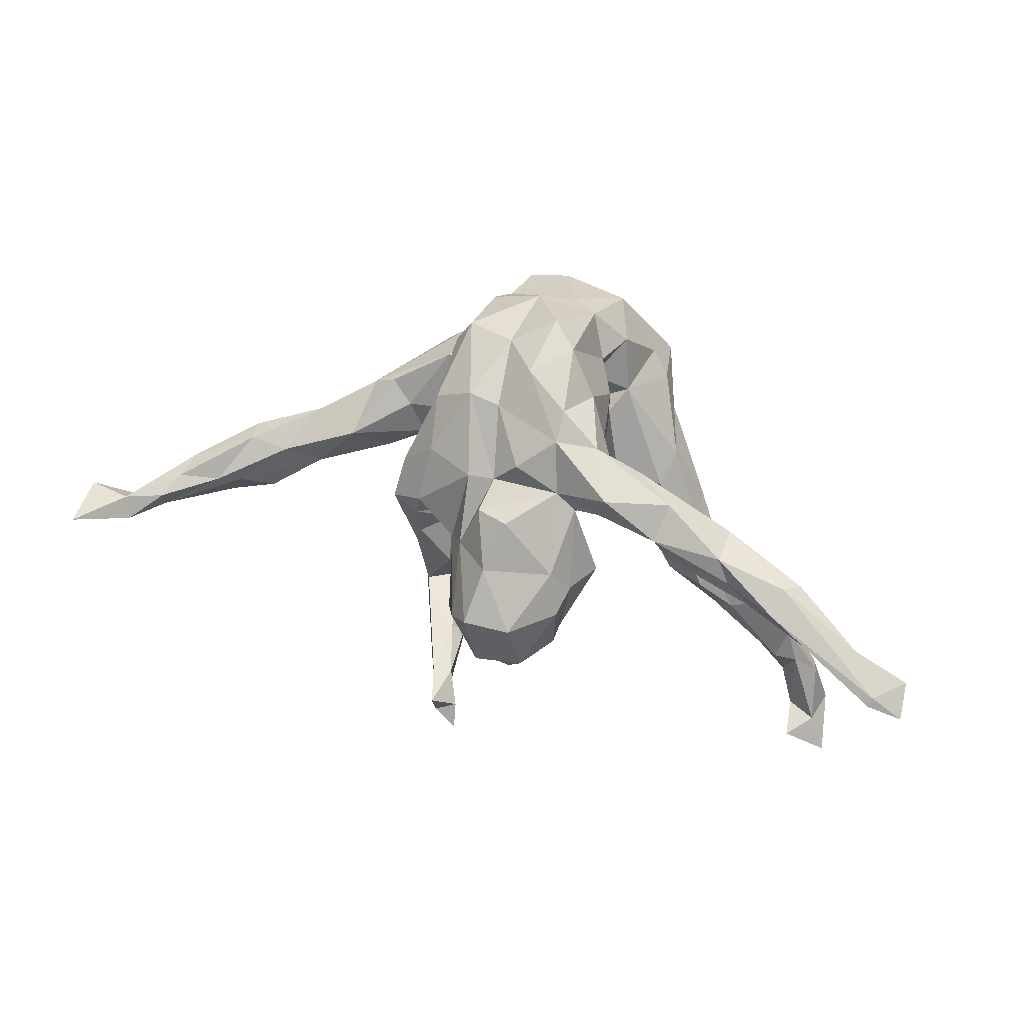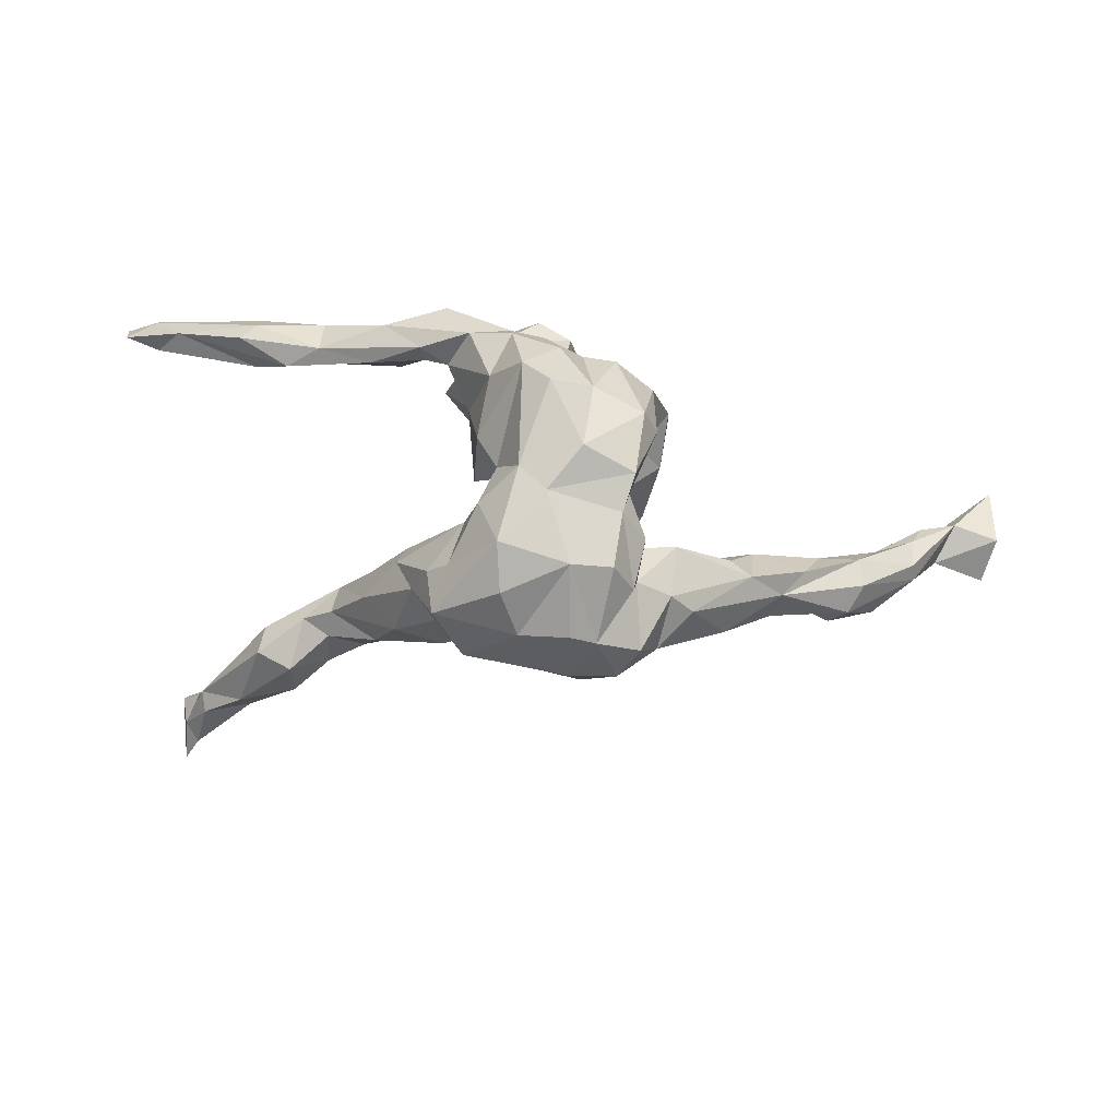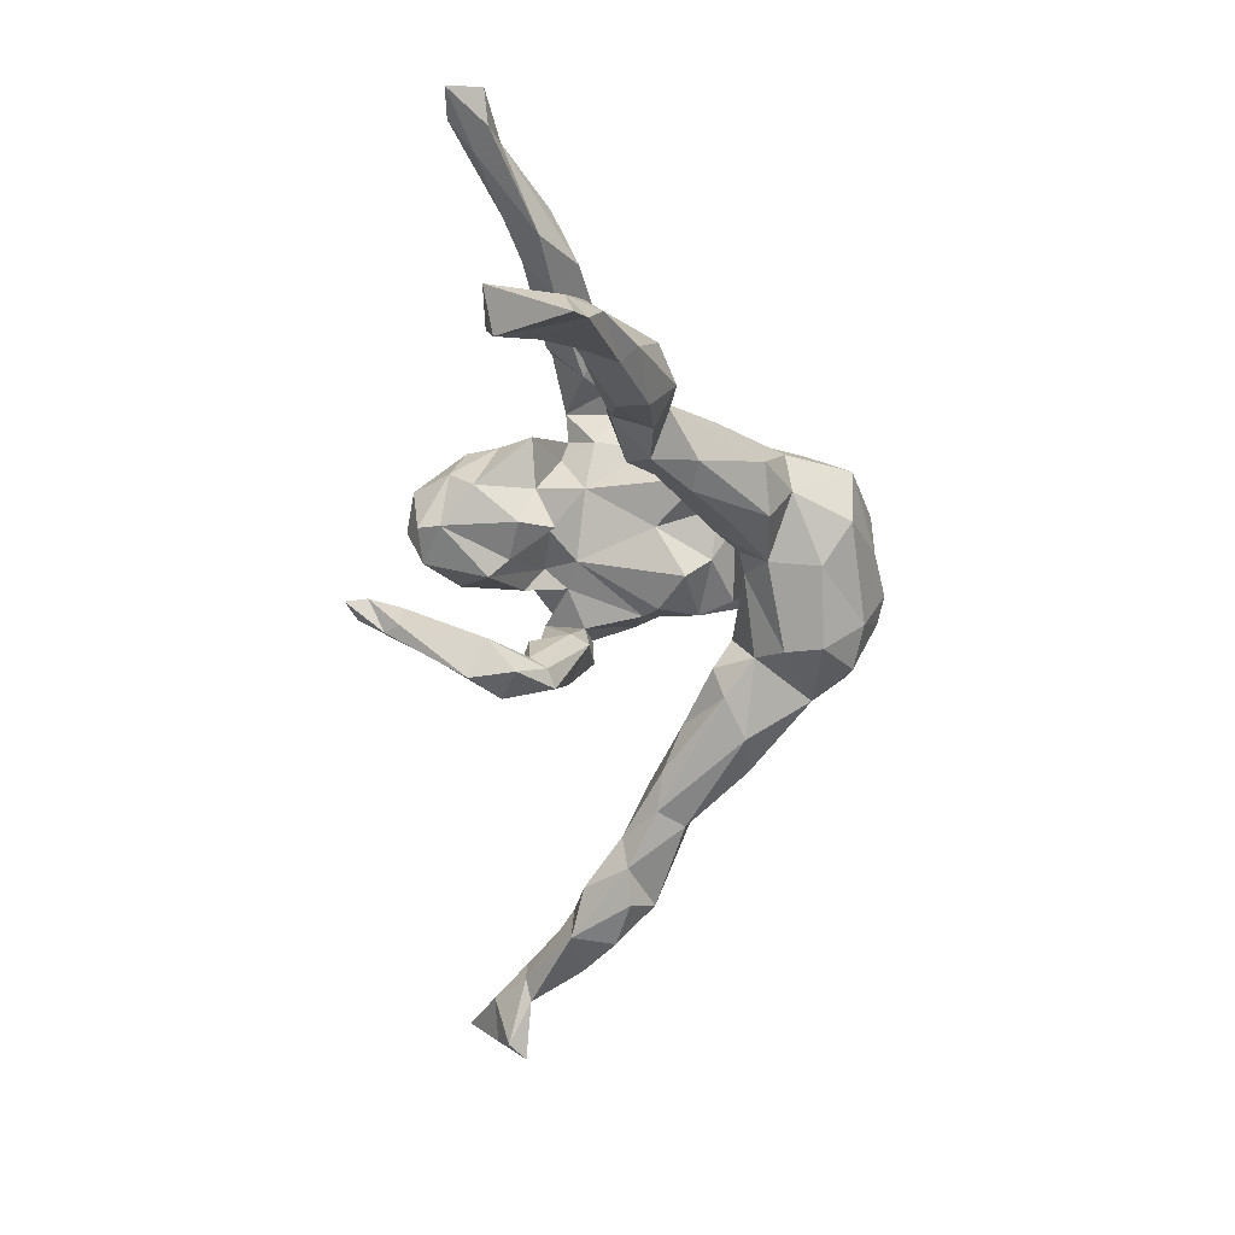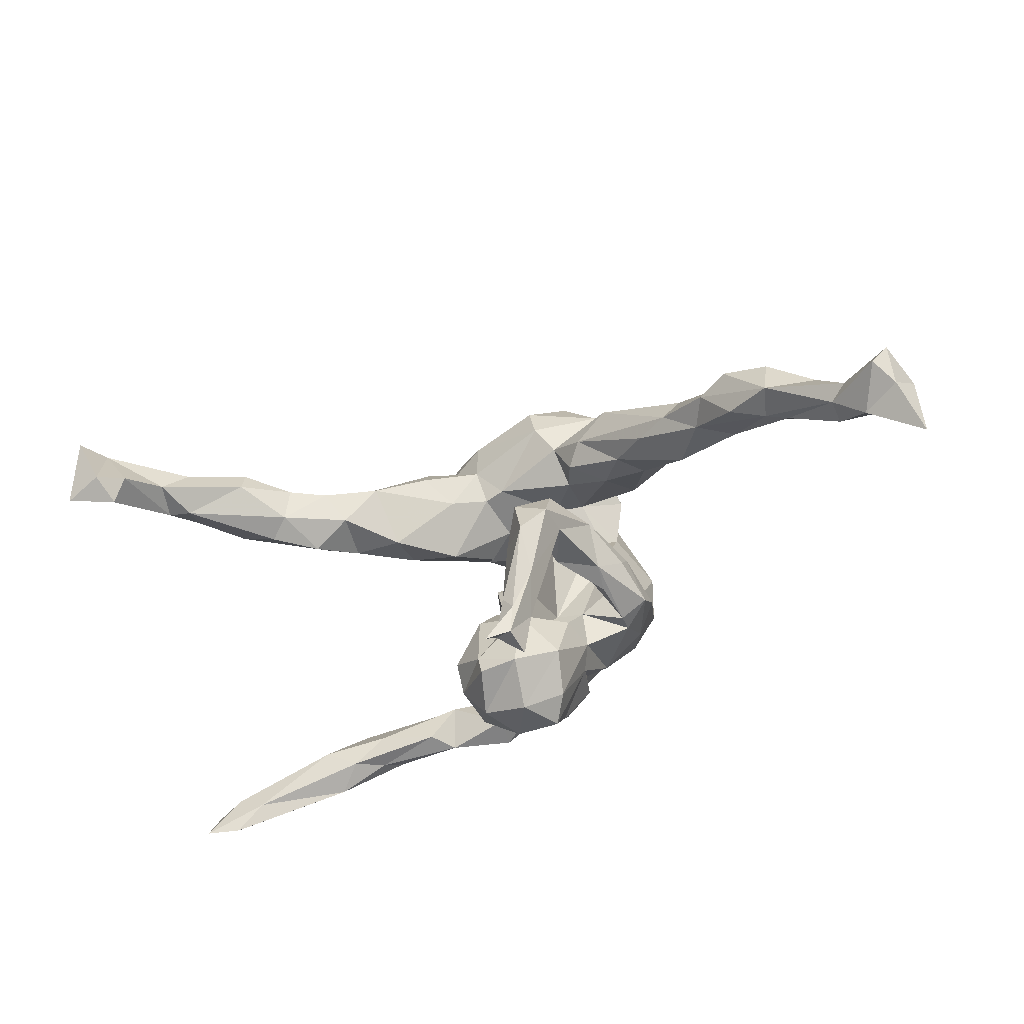
<metadata>
{"format":"obj","ext":"obj","renderer":"f3d","projection":"perspective","resolution":1024,"background":"white","views":[{"elev":71.3,"azim":21.8,"up":"+Z"},{"elev":28.6,"azim":-175.5,"up":"+Z"},{"elev":-61.3,"azim":95.0,"up":"+Z"},{"elev":-64.4,"azim":-156.8,"up":"+Y"}]}
</metadata>
<code>
v 0.6885 -0.2116 0.2244
v 0.7333 -0.1626 0.2152
v 0.6323 -0.188 0.2021
v 0.6858 -0.2258 0.216
v 0.6434 -0.09265 -0.4761
v 0.6575 -0.01747 -0.567
v 0.6552 -0.03088 -0.4987
v 0.6846 -0.1351 -0.5117
v 0.6064 -0.1411 -0.4803
v 0.6779 -0.1613 0.1931
v 0.6184 -0.1272 -0.5333
v 0.6055 0.01536 -0.4429
v 0.6281 -0.001393 -0.5188
v 0.5921 -0.07205 -0.4916
v 0.5678 -0.0206 -0.3704
v 0.4861 -0.1028 0.2709
v 0.5161 0.0307 -0.4109
v 0.6148 -0.01143 -0.4166
v 0.6356 -0.1474 0.2324
v 0.4833 0.08262 -0.271
v 0.5355 0.01278 -0.3206
v 0.552 -0.02756 -0.4326
v 0.4933 -0.1007 0.1945
v 0.4258 -0.04301 0.2227
v 0.484 -0.1518 0.2587
v 0.5114 -0.08156 0.2556
v 0.5281 0.05708 -0.3868
v 0.4407 -0.1337 0.2178
v 0.5279 -0.03017 -0.3631
v 0.4253 0.06415 -0.355
v 0.4028 0.06064 -0.2111
v 0.4773 0.03403 -0.2472
v 0.3941 -0.1211 0.2509
v 0.4278 0.01792 -0.3563
v 0.3595 0.06521 -0.2904
v 0.4234 0.1037 -0.2902
v 0.3552 0.08793 -0.2281
v 0.4124 -0.003797 -0.2383
v 0.3677 -0.03588 0.2611
v 0.3408 0.03413 -0.1613
v 0.3796 -0.08655 0.2117
v 0.2838 -0.1113 0.2327
v 0.3753 0.004335 -0.2698
v 0.3667 -0.09559 0.2776
v 0.3481 0.08563 -0.1805
v 0.2656 0.1266 -0.2096
v 0.2531 -0.106 0.2773
v 0.3432 -0.00355 -0.1857
v 0.2976 0.05652 -0.2609
v 0.2871 0.04136 -0.1269
v 0.2775 0.1585 -0.1081
v 0.2732 0.01869 -0.212
v 0.1867 -0.02099 0.252
v 0.2761 -0.01592 0.2464
v 0.1908 -0.001103 0.2833
v 0.2562 -0.04438 0.303
v 0.1333 0.2281 -0.1497
v 0.2162 0.2264 -0.1278
v 0.2082 0.05181 -0.113
v 0.216 0.1739 -0.02951
v 0.209 0.1084 -0.03932
v 0.2313 -0.05495 0.2237
v 0.1406 0.2671 -0.08332
v 0.1481 -0.09256 0.2647
v 0.1789 0.2606 -0.02936
v 0.1074 0.001689 0.3133
v 0.1421 -0.2799 0.0762
v 0.1421 -0.2018 0.1641
v 0.12 -0.04581 0.2052
v 0.2156 0.1119 -0.2088
v 0.1693 -0.1437 0.1363
v 0.1049 -0.344 0.09616
v 0.1257 0.09653 -0.01943
v 0.1478 0.295 0.02362
v 0.1061 -0.2064 0.2095
v 0.132 0.366 -0.01272
v 0.1365 -0.2567 0.1615
v 0.146 -0.008272 0.25
v 0.131 0.1722 -0.1671
v 0.09232 -0.1048 0.2015
v 0.1546 -0.08549 0.3201
v 0.1054 0.048 0.192
v 0.08841 0.1304 0.1039
v 0.1051 -0.09189 0.2435
v 0.07563 0.1748 0.05267
v 0.09409 0.1428 -0.11
v 0.1389 -0.239 0.03761
v 0.08007 0.1512 0.1939
v 0.09727 -0.1442 0.09028
v 0.07919 -0.3355 0.01672
v 0.1102 0.3201 0.05109
v 0.03906 0.2208 -0.1183
v 0.09489 0.2197 0.07508
v 0.0808 -0.1712 0.007108
v 0.08336 -0.2977 0.01053
v 0.06494 0.283 0.1433
v 0.03109 0.3051 -0.1318
v 0.0251 -0.1281 0.07877
v 0.07209 -0.3207 0.1748
v 0.05383 -0.1155 0.0302
v -0.006873 0.3947 -0.02967
v 0.02658 0.3665 0.1219
v 0.0133 -0.3345 0.01705
v 0.06375 0.101 0.2814
v 0.03613 0.1786 -0.07252
v 0.03024 -0.3652 0.1009
v -0.01287 -0.06765 0.2782
v 0.006108 -0.1668 0.2643
v 0.01984 0.3962 0.04585
v 0.06747 -0.08153 0.2624
v 0.06408 -0.0665 0.1453
v 0.007707 -0.4171 -0.07827
v 0.02429 0.192 0.01864
v 0.02717 0.2129 0.09568
v 0.01804 -0.4515 -0.1014
v -0.02411 -0.4359 -0.09069
v 0.005519 0.1506 0.3293
v 0.01913 0.1503 0.1247
v 0.04159 0.2175 0.1746
v 0.08445 0.3574 -0.09236
v -0.1051 0.237 -0.1548
v 0.0002228 0.2794 0.2101
v -0.004273 -0.3318 0.1761
v 0.03239 0.03798 0.3301
v 0.01216 -0.1936 0.01001
v -0.03017 -0.4347 -0.04032
v -8.338e-05 0.1833 -0.07829
v 0.005867 0.04485 0.1008
v -0.02188 -0.3672 -0.1197
v -0.02198 -0.365 -0.06376
v -0.006861 -0.2288 -0.008833
v 0.03823 -0.01286 0.3131
v -0.08097 0.2067 0.01693
v -0.003473 -0.2448 0.22
v -0.01573 0.1764 0.1241
v -0.03803 -0.3934 -0.1131
v -0.04209 -0.2302 -0.1465
v -0.05574 -0.283 0.05912
v -0.0493 -0.1519 0.2394
v -0.04271 0.195 0.3215
v -0.03509 -0.3163 0.1298
v -0.04348 -0.09007 0.09451
v -0.05921 0.08855 0.04156
v -0.0887 0.3837 0.09525
v -0.08648 -0.2621 -0.1916
v -0.05468 -0.2838 -0.09371
v -0.05526 -0.3691 -0.06932
v -0.056 0.1335 0.08613
v -0.05567 -0.145 0.09962
v -0.04599 -0.08892 0.2381
v -0.1327 0.2097 0.02922
v -0.08748 0.3674 -0.117
v -0.09987 0.2618 0.2421
v -0.0493 0.08649 0.3284
v -0.1454 0.1645 0.1021
v -0.07826 -0.1848 -0.1978
v -0.08232 0.02351 0.2861
v -0.09056 -0.09722 0.2316
v -0.06791 -0.1963 0.1659
v -0.09499 -0.11 0.09625
v -0.09027 -0.1664 -0.1343
v -0.07549 -0.1805 0.06571
v -0.08175 -0.3202 -0.1299
v -0.09042 0.4079 -0.02253
v -0.131 0.1897 -0.119
v -0.0905 -0.1784 0.1259
v -0.103 -0.139 -0.1517
v -0.04571 0.3062 0.1834
v -0.1341 -0.2134 -0.1842
v -0.1072 0.1445 0.2878
v -0.09827 0.2985 -0.1658
v -0.1221 0.03891 0.05157
v -0.1348 -0.1286 -0.1639
v -0.1384 -0.1978 -0.129
v -0.1631 -0.08729 0.07834
v -0.1625 0.1042 0.09255
v -0.1037 -0.1712 -0.05744
v -0.1551 0.3648 0.08178
v -0.1479 0.01169 0.07778
v -0.1691 -0.1416 0.1416
v -0.18 -0.1143 -0.0773
v -0.1309 0.3931 -0.03995
v -0.1904 0.1636 0.2533
v -0.1343 0.1566 -0.04971
v -0.1604 -0.1631 0.03515
v -0.1694 -0.1558 0.1099
v -0.1817 0.2525 0.1905
v -0.1699 0.1955 0.124
v -0.1374 0.02826 0.2811
v -0.1462 -0.07737 -0.008393
v -0.1608 0.3451 -0.1282
v -0.1895 0.1371 -0.1386
v -0.1251 -0.1061 -0.004597
v -0.17 -0.1662 -0.01515
v -0.1853 0.3355 0.02693
v -0.2063 -0.003764 0.1502
v -0.2104 0.1416 0.2107
v -0.1639 0.2916 0.1408
v -0.2002 0.2706 0.08309
v -0.2204 -0.138 0.1001
v -0.2551 0.1664 -0.1649
v -0.1878 0.2869 0.01398
v -0.207 -0.1205 0.01831
v -0.1983 0.3391 -0.08201
v -0.2102 -0.07572 0.03911
v -0.2007 0.04482 0.1763
v -0.1745 -0.06686 0.2029
v -0.2223 -0.08034 0.1405
v -0.1985 0.02185 0.2284
v -0.2432 0.2622 -0.02362
v -0.1553 0.1222 -0.1002
v -0.2126 0.1081 -0.05106
v -0.2225 0.2772 -0.1142
v -0.2471 0.1811 0.02319
v -0.2553 0.06613 -0.1033
v -0.2915 0.08763 -0.05061
v -0.3315 0.1658 -0.1426
v -0.337 0.1158 -0.03425
v -0.3761 0.002011 -0.08161
v -0.2785 0.2435 -0.06187
v -0.3164 0.0276 -0.1441
v -0.4282 0.06637 -0.124
v -0.3744 0.01386 -0.1729
v -0.409 0.05731 -0.1707
v -0.3736 0.1126 -0.06508
v -0.4296 -0.04819 -0.1557
v -0.4581 -0.04126 -0.2067
v -0.4665 0.02149 -0.101
v -0.5016 -0.1177 -0.1905
v -0.5452 -0.003185 -0.1929
v -0.4921 -0.06372 -0.1207
v -0.5782 -0.1457 -0.2215
v -0.5138 -0.04214 -0.2339
v -0.5723 -0.02628 -0.1507
v -0.5604 -0.1395 -0.1663
v -0.5623 -0.06562 -0.1215
v -0.592 -0.07269 -0.2294
v -0.5973 -0.158 -0.1548
v -0.6679 -0.1352 -0.195
v -0.6814 -0.232 -0.1454
v -0.6653 -0.1817 -0.1424
v -0.712 -0.2265 -0.2097
v -0.6808 -0.233 -0.1866
v -0.6635 -0.1298 -0.1637
v -0.7286 -0.2915 -0.1706
v -0.8138 -0.3457 -0.1253
v -0.77 -0.2691 -0.2473
v -0.8012 -0.2429 -0.2514
v -0.7943 -0.2918 -0.2053
v -0.7456 -0.2597 -0.1479
v -0.8233 -0.2506 -0.1709
v 0.745 -0.222 0.2016
f 149 131 162
f 98 100 125
f 4 25 3
f 1 16 25
f 71 87 89
f 158 166 159
f 145 163 169
f 87 94 89
f 252 1 4
f 240 241 250
f 125 131 149
f 98 125 149
f 87 68 67
f 87 71 68
f 67 68 77
f 1 25 4
f 194 186 200
f 194 185 186
f 162 138 166
f 131 138 162
f 77 68 75
f 186 180 200
f 159 134 139
f 108 139 134
f 75 108 134
f 145 136 163
f 129 136 145
f 169 163 174
f 163 147 174
f 163 116 147
f 147 146 174
f 130 129 137
f 130 137 146
f 247 249 248
f 247 245 249
f 243 245 247
f 243 247 242
f 95 103 131
f 87 67 95
f 248 249 251
f 249 246 251
f 245 240 250
f 245 243 240
f 131 103 138
f 138 141 166
f 67 77 72
f 141 159 166
f 123 159 141
f 72 77 99
f 77 75 99
f 123 134 159
f 99 134 123
f 99 75 134
f 136 116 163
f 116 126 147
f 130 146 147
f 115 116 136
f 129 112 136
f 112 129 130
f 126 130 147
f 112 115 136
f 95 90 103
f 90 72 103
f 67 90 95
f 249 245 246
f 245 250 246
f 138 106 141
f 103 106 138
f 103 72 106
f 72 99 106
f 246 250 251
f 106 123 141
f 106 99 123
f 126 112 130
f 252 2 1
f 112 116 115
f 116 112 126
f 114 135 133
f 198 188 187
f 187 188 197
f 188 176 197
f 88 83 118
f 88 118 119
f 96 119 114
f 119 118 135
f 114 119 135
f 133 135 155
f 155 135 148
f 151 155 188
f 155 176 188
f 151 133 155
f 212 151 214
f 214 210 225
f 218 214 225
f 73 61 93
f 73 93 85
f 73 85 113
f 105 113 127
f 127 184 165
f 127 133 184
f 133 151 184
f 184 151 212
f 211 165 184
f 211 184 212
f 220 217 222
f 220 222 225
f 59 73 86
f 86 73 105
f 73 113 105
f 165 211 192
f 201 192 223
f 213 201 217
f 40 45 51
f 40 51 60
f 50 40 60
f 50 60 61
f 70 59 86
f 70 86 79
f 45 37 46
f 52 59 70
f 32 20 31
f 20 36 31
f 31 36 37
f 45 31 37
f 37 36 35
f 35 49 37
f 37 49 46
f 46 49 70
f 21 20 32
f 36 30 35
f 18 27 20
f 21 18 20
f 20 27 36
f 27 30 36
f 30 34 35
f 12 27 18
f 27 12 17
f 27 17 30
f 17 34 30
f 18 7 12
f 7 13 12
f 17 12 13
f 7 6 13
f 140 122 153
f 122 168 153
f 153 168 187
f 119 96 122
f 168 198 187
f 151 188 199
f 188 198 199
f 202 151 199
f 151 202 214
f 93 74 91
f 91 96 93
f 85 93 113
f 113 93 114
f 93 96 114
f 113 114 133
f 113 133 127
f 214 202 210
f 210 220 225
f 93 61 60
f 60 65 74
f 93 60 74
f 213 217 220
f 51 65 60
f 65 51 58
f 92 86 105
f 92 105 127
f 92 127 121
f 92 121 97
f 121 127 165
f 121 165 213
f 165 192 201
f 213 165 201
f 51 45 58
f 57 79 92
f 86 92 79
f 45 46 58
f 58 46 57
f 46 70 57
f 57 70 79
f 122 102 168
f 168 102 144
f 168 144 198
f 198 144 178
f 91 102 96
f 122 96 102
f 198 178 195
f 198 195 199
f 195 202 199
f 91 74 76
f 195 182 202
f 202 182 204
f 202 204 210
f 220 210 213
f 74 65 76
f 204 191 213
f 204 213 210
f 65 58 63
f 76 65 63
f 63 58 57
f 76 63 120
f 63 57 92
f 120 63 97
f 63 92 97
f 171 97 121
f 171 121 213
f 191 171 213
f 102 109 144
f 144 164 182
f 144 182 178
f 178 182 195
f 102 91 76
f 76 101 109
f 76 120 101
f 102 76 109
f 109 101 144
f 144 101 164
f 120 97 152
f 101 152 164
f 164 152 182
f 182 152 191
f 182 191 204
f 152 97 171
f 152 171 191
f 240 238 241
f 241 244 250
f 244 239 250
f 120 152 101
f 42 47 62
f 252 4 3
f 87 95 94
f 94 95 125
f 125 95 131
f 177 185 194
f 243 235 238
f 243 238 240
f 232 243 242
f 239 242 250
f 250 242 251
f 242 247 248
f 251 242 248
f 137 161 146
f 146 161 174
f 137 129 145
f 137 145 156
f 156 145 169
f 47 56 81
f 64 47 81
f 64 81 110
f 81 132 110
f 107 110 132
f 108 110 139
f 110 107 150
f 110 150 139
f 16 44 25
f 33 44 47
f 47 44 56
f 62 47 64
f 69 64 84
f 71 80 84
f 84 64 110
f 75 84 110
f 80 69 84
f 80 89 111
f 108 75 110
f 139 150 159
f 159 150 158
f 158 180 166
f 160 166 180
f 158 207 180
f 180 207 200
f 200 207 208
f 205 200 208
f 16 19 26
f 3 25 28
f 16 39 44
f 28 25 33
f 33 25 44
f 41 23 28
f 28 33 42
f 41 28 42
f 33 47 42
f 68 71 84
f 68 84 75
f 80 71 89
f 69 80 111
f 111 89 98
f 111 98 142
f 98 149 142
f 142 149 160
f 160 149 162
f 186 160 180
f 160 186 175
f 186 185 193
f 175 186 193
f 194 200 203
f 205 203 200
f 1 2 19
f 2 10 19
f 1 19 16
f 19 10 23
f 23 10 3
f 23 3 28
f 89 94 100
f 89 100 98
f 177 193 185
f 205 181 203
f 238 235 231
f 238 231 236
f 238 236 241
f 241 236 244
f 162 166 160
f 2 252 10
f 10 252 3
f 100 94 125
f 177 161 193
f 161 167 193
f 190 193 167
f 181 194 203
f 229 226 235
f 235 226 231
f 232 227 229
f 229 235 232
f 235 243 232
f 237 232 239
f 239 232 242
f 161 137 167
f 174 161 177
f 167 156 173
f 174 177 194
f 174 194 181
f 174 181 169
f 173 169 181
f 137 156 167
f 173 156 169
f 66 124 132
f 157 132 154
f 107 132 157
f 150 157 189
f 39 55 56
f 56 55 66
f 66 55 78
f 56 66 81
f 55 53 78
f 81 66 132
f 207 189 209
f 208 207 209
f 41 42 62
f 107 157 150
f 158 150 189
f 207 158 189
f 209 196 208
f 44 39 56
f 39 54 55
f 54 62 53
f 54 53 55
f 53 62 64
f 53 64 78
f 78 64 69
f 78 69 82
f 111 82 69
f 196 175 208
f 208 175 205
f 6 11 13
f 82 83 88
f 183 187 197
f 153 187 183
f 140 153 170
f 117 122 140
f 117 119 122
f 88 119 117
f 104 88 117
f 13 11 14
f 8 11 6
f 6 7 8
f 5 8 7
f 17 13 22
f 13 14 22
f 14 15 22
f 14 5 15
f 5 18 15
f 7 18 5
f 22 15 29
f 34 29 43
f 17 22 34
f 22 29 34
f 29 21 32
f 15 21 29
f 15 18 21
f 34 43 35
f 43 29 38
f 29 32 38
f 70 49 52
f 35 43 49
f 49 43 52
f 43 48 52
f 43 38 48
f 40 31 45
f 38 40 48
f 40 32 31
f 38 32 40
f 52 50 59
f 52 48 50
f 50 48 40
f 50 61 59
f 222 217 224
f 217 201 224
f 201 223 224
f 192 221 223
f 192 215 221
f 192 211 215
f 59 61 73
f 228 225 222
f 219 218 225
f 215 216 219
f 215 212 216
f 211 212 215
f 219 216 218
f 216 214 218
f 216 212 214
f 176 143 172
f 148 143 176
f 128 143 148
f 118 128 148
f 118 83 128
f 148 176 155
f 67 72 90
f 135 118 148
f 104 82 88
f 176 206 197
f 189 170 183
f 170 153 183
f 154 140 170
f 154 117 140
f 11 9 14
f 9 5 14
f 227 233 230
f 224 227 230
f 223 227 224
f 223 226 227
f 223 221 226
f 221 219 226
f 236 222 234
f 222 230 234
f 230 222 224
f 236 228 222
f 231 228 236
f 219 228 231
f 219 225 228
f 221 215 219
f 172 179 176
f 172 142 179
f 143 142 172
f 143 128 142
f 83 111 128
f 206 179 196
f 179 206 176
f 83 82 111
f 104 78 82
f 196 209 206
f 78 104 66
f 206 209 197
f 209 183 197
f 189 183 209
f 157 170 189
f 154 170 157
f 124 154 132
f 154 124 117
f 104 117 124
f 66 104 124
f 8 9 11
f 167 173 190
f 230 237 239
f 233 232 237
f 230 233 237
f 233 227 232
f 227 226 229
f 190 173 181
f 236 234 244
f 234 230 239
f 244 234 239
f 226 219 231
f 205 190 181
f 175 190 205
f 193 190 175
f 179 175 196
f 179 160 175
f 179 142 160
f 128 111 142
f 54 41 62
f 39 24 54
f 24 41 54
f 24 23 41
f 16 26 39
f 24 39 26
f 19 24 26
f 19 23 24
f 8 5 9

</code>
